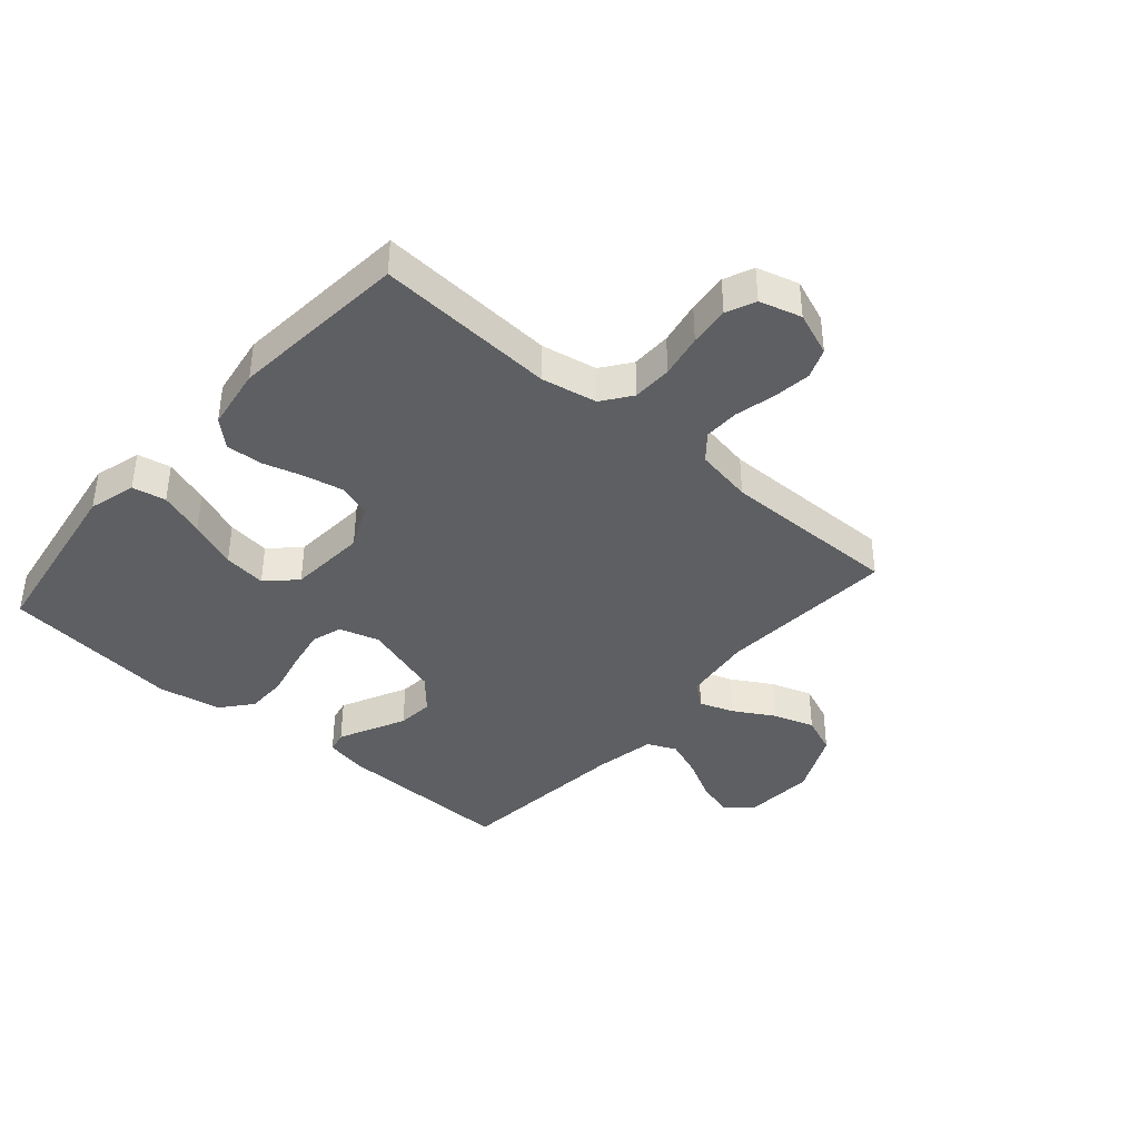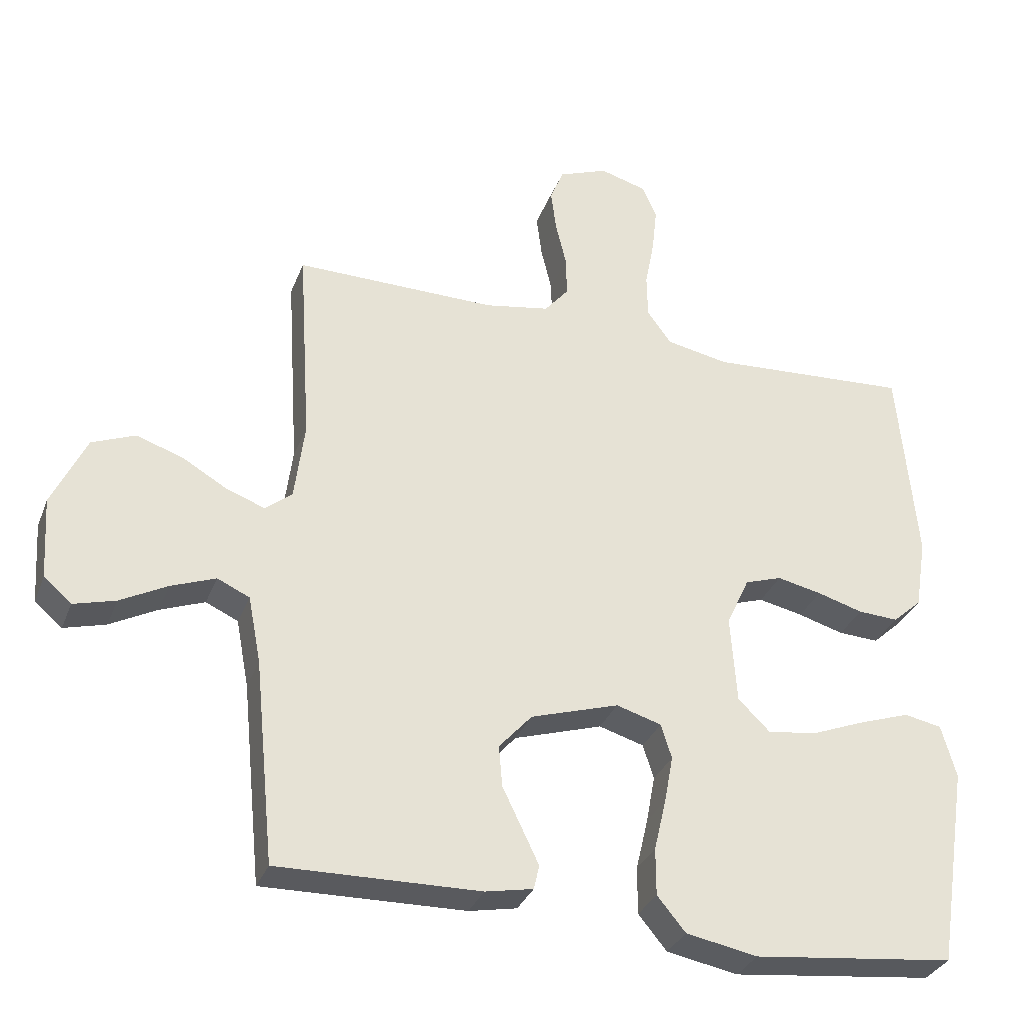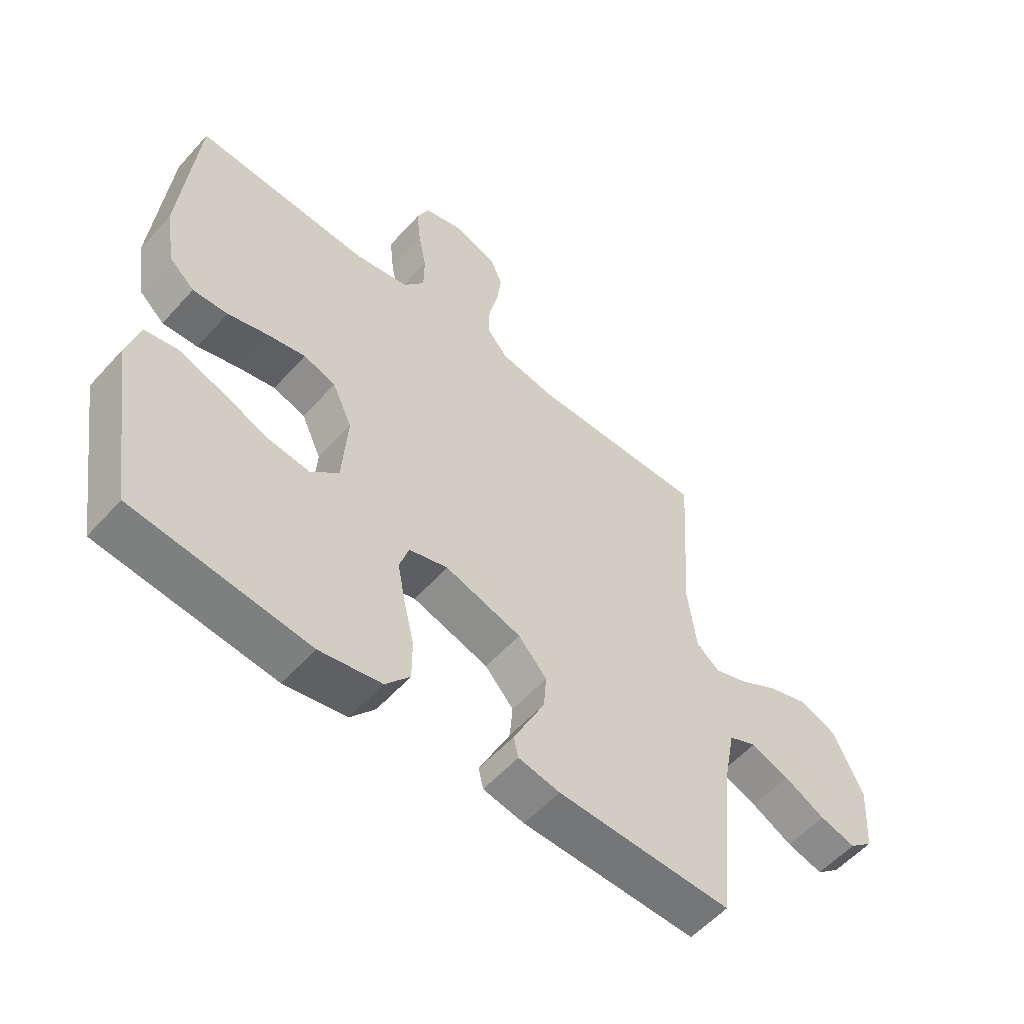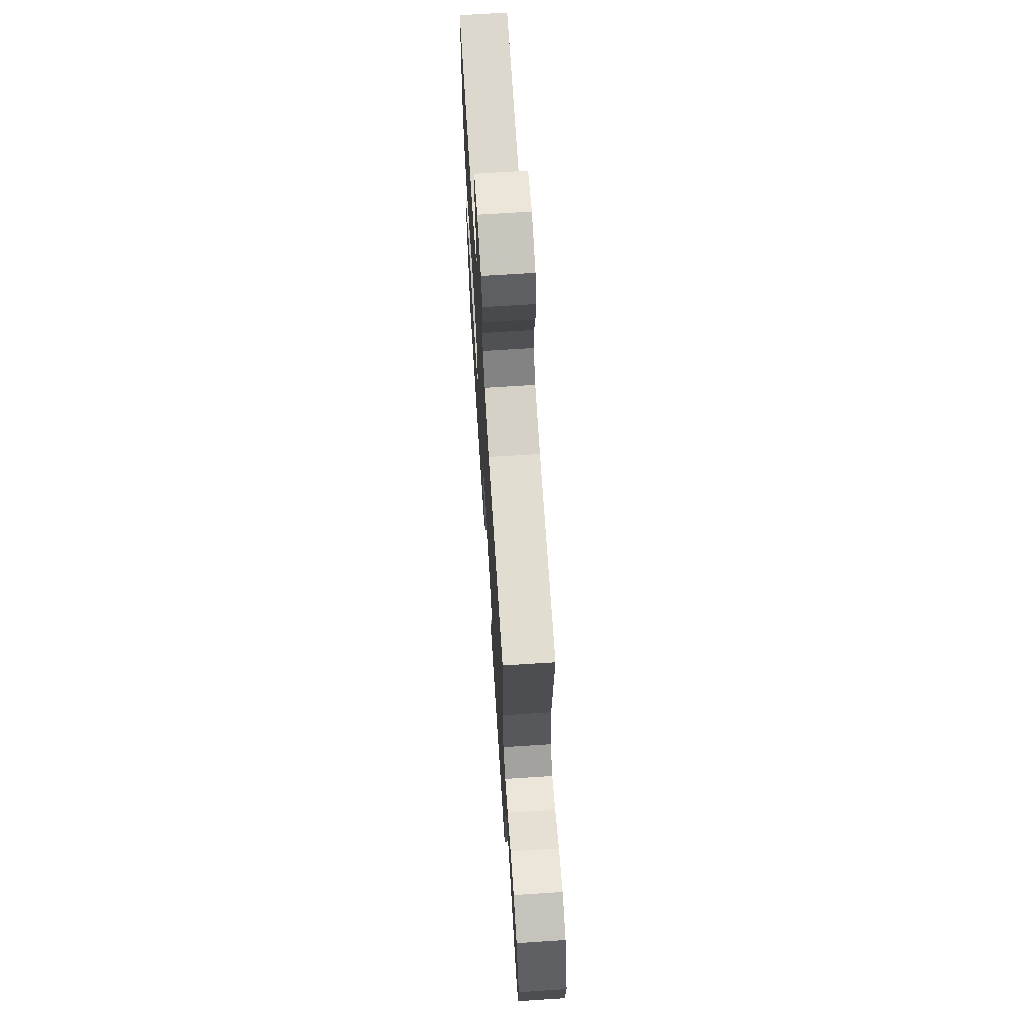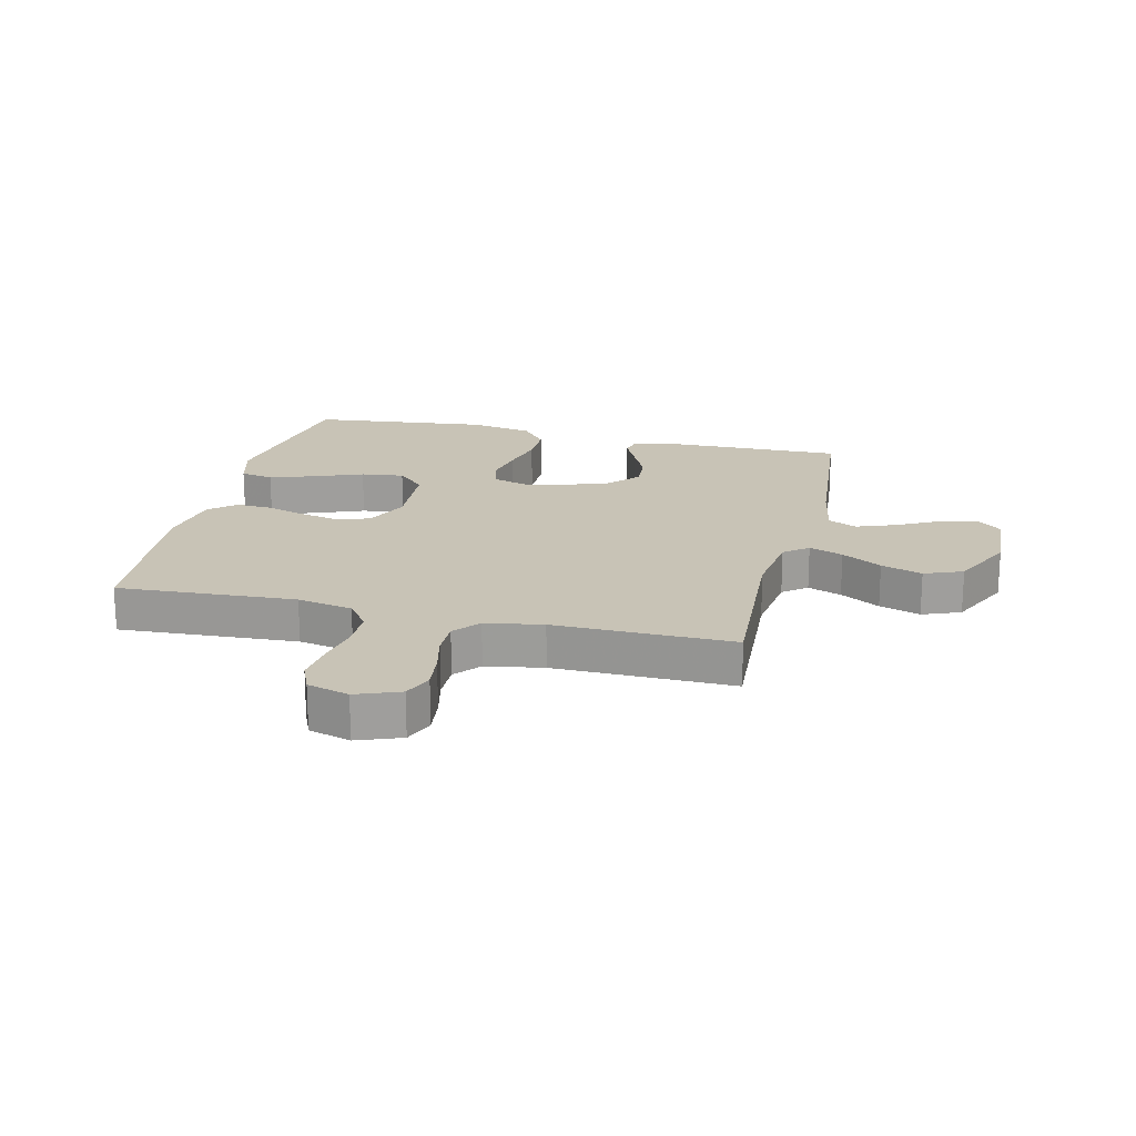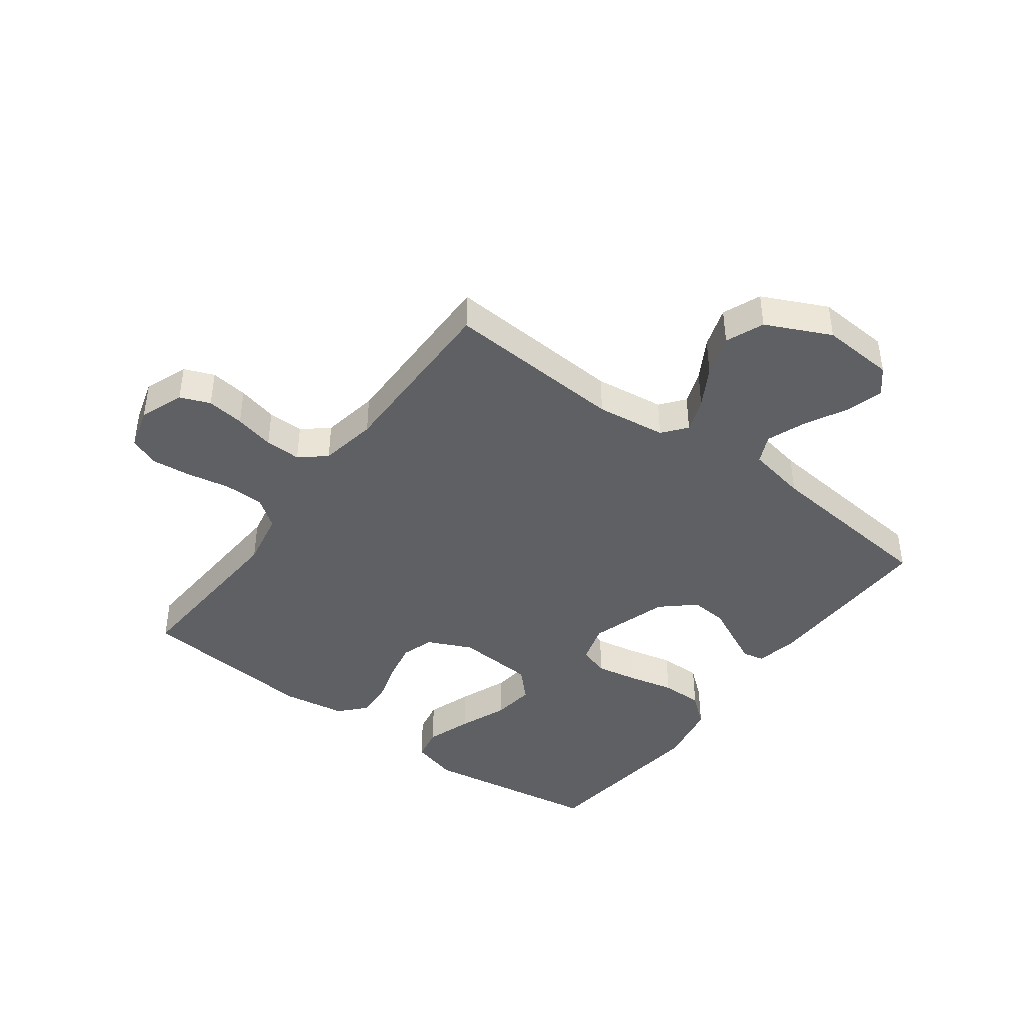
<metadata>
{"format":"obj","ext":"obj","renderer":"f3d","projection":"perspective","resolution":1024,"background":"white","views":[{"elev":-39.7,"azim":-41.1,"up":"+Y"},{"elev":-32.3,"azim":160.9,"up":"+Z"},{"elev":-56.0,"azim":-41.1,"up":"+Z"},{"elev":69.1,"azim":86.3,"up":"+Z"},{"elev":19.5,"azim":13.6,"up":"+Y"},{"elev":-42.5,"azim":53.4,"up":"+Y"}]}
</metadata>
<code>
v 0.5 0.07 0.5
v 0.481 0.07 0.2
v 0.496 0.07 0.083
v 0.536 0.07 0.051
v 0.593 0.07 0.072
v 0.66 0.07 0.111
v 0.729 0.07 0.134
v 0.793 0.07 0.108
v 0.844 0.07 0
v 0.836 0.07 -0.122
v 0.795 0.07 -0.157
v 0.733 0.07 -0.14
v 0.663 0.07 -0.103
v 0.597 0.07 -0.078
v 0.549 0.07 -0.1
v 0.53 0.07 -0.2
v 0.5 0.07 -0.5
v 0.2 0.07 -0.494
v 0.129 0.07 -0.48
v 0.121 0.07 -0.444
v 0.146 0.07 -0.392
v 0.175 0.07 -0.332
v 0.18 0.07 -0.271
v 0.131 0.07 -0.216
v 0 0.07 -0.175
v -0.067 0.07 -0.195
v -0.083 0.07 -0.246
v -0.07 0.07 -0.316
v -0.052 0.07 -0.393
v -0.052 0.07 -0.463
v -0.094 0.07 -0.514
v -0.2 0.07 -0.534
v -0.5 0.07 -0.5
v -0.547 0.07 -0.2
v -0.525 0.07 -0.121
v -0.469 0.07 -0.11
v -0.393 0.07 -0.136
v -0.312 0.07 -0.168
v -0.24 0.07 -0.177
v -0.193 0.07 -0.131
v -0.184 0.07 0
v -0.218 0.07 0.074
v -0.273 0.07 0.092
v -0.339 0.07 0.078
v -0.407 0.07 0.058
v -0.467 0.07 0.055
v -0.51 0.07 0.094
v -0.527 0.07 0.2
v -0.5 0.07 0.5
v -0.2 0.07 0.482
v -0.107 0.07 0.5
v -0.071 0.07 0.549
v -0.07 0.07 0.616
v -0.084 0.07 0.689
v -0.091 0.07 0.756
v -0.07 0.07 0.805
v 0 0.07 0.825
v 0.073 0.07 0.797
v 0.093 0.07 0.747
v 0.085 0.07 0.684
v 0.069 0.07 0.617
v 0.068 0.07 0.557
v 0.104 0.07 0.514
v 0.2 0.07 0.497
v 0.5 0 0.5
v 0.481 0 0.2
v 0.496 0 0.083
v 0.536 0 0.051
v 0.593 0 0.072
v 0.66 0 0.111
v 0.729 0 0.134
v 0.793 0 0.108
v 0.844 0 0
v 0.836 0 -0.122
v 0.795 0 -0.157
v 0.733 0 -0.14
v 0.663 0 -0.103
v 0.597 0 -0.078
v 0.549 0 -0.1
v 0.53 0 -0.2
v 0.5 0 -0.5
v 0.2 0 -0.494
v 0.129 0 -0.48
v 0.121 0 -0.444
v 0.146 0 -0.392
v 0.175 0 -0.332
v 0.18 0 -0.271
v 0.131 0 -0.216
v 0 0 -0.175
v -0.067 0 -0.195
v -0.083 0 -0.246
v -0.07 0 -0.316
v -0.052 0 -0.393
v -0.052 0 -0.463
v -0.094 0 -0.514
v -0.2 0 -0.534
v -0.5 0 -0.5
v -0.547 0 -0.2
v -0.525 0 -0.121
v -0.469 0 -0.11
v -0.393 0 -0.136
v -0.312 0 -0.168
v -0.24 0 -0.177
v -0.193 0 -0.131
v -0.184 0 0
v -0.218 0 0.074
v -0.273 0 0.092
v -0.339 0 0.078
v -0.407 0 0.058
v -0.467 0 0.055
v -0.51 0 0.094
v -0.527 0 0.2
v -0.5 0 0.5
v -0.2 0 0.482
v -0.107 0 0.5
v -0.071 0 0.549
v -0.07 0 0.616
v -0.084 0 0.689
v -0.091 0 0.756
v -0.07 0 0.805
v 0 0 0.825
v 0.073 0 0.797
v 0.093 0 0.747
v 0.085 0 0.684
v 0.069 0 0.617
v 0.068 0 0.557
v 0.104 0 0.514
v 0.2 0 0.497
f 59 60 61
f 58 59 61
f 57 58 61
f 56 57 61
f 55 56 61
f 54 55 61
f 53 54 61
f 52 53 61 62
f 51 52 62 63
f 48 49 50
f 47 48 50
f 46 47 50
f 45 46 50
f 44 45 50
f 51 63 64
f 50 51 64
f 44 50 64
f 43 44 64
f 36 37 38
f 35 36 38
f 34 35 38
f 33 34 38
f 32 33 38
f 31 32 38
f 30 31 38
f 29 30 38
f 28 29 38
f 27 28 38 39
f 26 27 39 40
f 20 21 22
f 19 20 22
f 18 19 22
f 17 18 22
f 16 17 22
f 15 16 22 23
f 11 12 13
f 10 11 13
f 9 10 13
f 8 9 13
f 7 8 13
f 6 7 13
f 5 6 13
f 4 5 13 14
f 3 4 14 15
f 64 1 2
f 43 64 2
f 42 43 2
f 25 26 40 41
f 42 2 3
f 41 42 3
f 25 41 3
f 24 25 3
f 3 15 23 24
f 125 124 123
f 125 123 122
f 125 122 121
f 125 121 120
f 125 120 119
f 125 119 118
f 125 118 117
f 126 125 117 116
f 127 126 116 115
f 114 113 112
f 114 112 111
f 114 111 110
f 114 110 109
f 114 109 108
f 128 127 115
f 128 115 114
f 128 114 108
f 128 108 107
f 102 101 100
f 102 100 99
f 102 99 98
f 102 98 97
f 102 97 96
f 102 96 95
f 102 95 94
f 102 94 93
f 102 93 92
f 103 102 92 91
f 104 103 91 90
f 86 85 84
f 86 84 83
f 86 83 82
f 86 82 81
f 86 81 80
f 87 86 80 79
f 77 76 75
f 77 75 74
f 77 74 73
f 77 73 72
f 77 72 71
f 77 71 70
f 77 70 69
f 78 77 69 68
f 79 78 68 67
f 66 65 128
f 66 128 107
f 66 107 106
f 105 104 90 89
f 67 66 106
f 67 106 105
f 67 105 89
f 67 89 88
f 88 87 79 67
f 1 65 66 2
f 2 66 67 3
f 3 67 68 4
f 4 68 69 5
f 5 69 70 6
f 6 70 71 7
f 7 71 72 8
f 8 72 73 9
f 9 73 74 10
f 10 74 75 11
f 11 75 76 12
f 12 76 77 13
f 13 77 78 14
f 14 78 79 15
f 15 79 80 16
f 16 80 81 17
f 17 81 82 18
f 18 82 83 19
f 19 83 84 20
f 20 84 85 21
f 21 85 86 22
f 22 86 87 23
f 23 87 88 24
f 24 88 89 25
f 25 89 90 26
f 26 90 91 27
f 27 91 92 28
f 28 92 93 29
f 29 93 94 30
f 30 94 95 31
f 31 95 96 32
f 32 96 97 33
f 33 97 98 34
f 34 98 99 35
f 35 99 100 36
f 36 100 101 37
f 37 101 102 38
f 38 102 103 39
f 39 103 104 40
f 40 104 105 41
f 41 105 106 42
f 42 106 107 43
f 43 107 108 44
f 44 108 109 45
f 45 109 110 46
f 46 110 111 47
f 47 111 112 48
f 48 112 113 49
f 49 113 114 50
f 50 114 115 51
f 51 115 116 52
f 52 116 117 53
f 53 117 118 54
f 54 118 119 55
f 55 119 120 56
f 56 120 121 57
f 57 121 122 58
f 58 122 123 59
f 59 123 124 60
f 60 124 125 61
f 61 125 126 62
f 62 126 127 63
f 63 127 128 64
f 64 128 65 1

</code>
